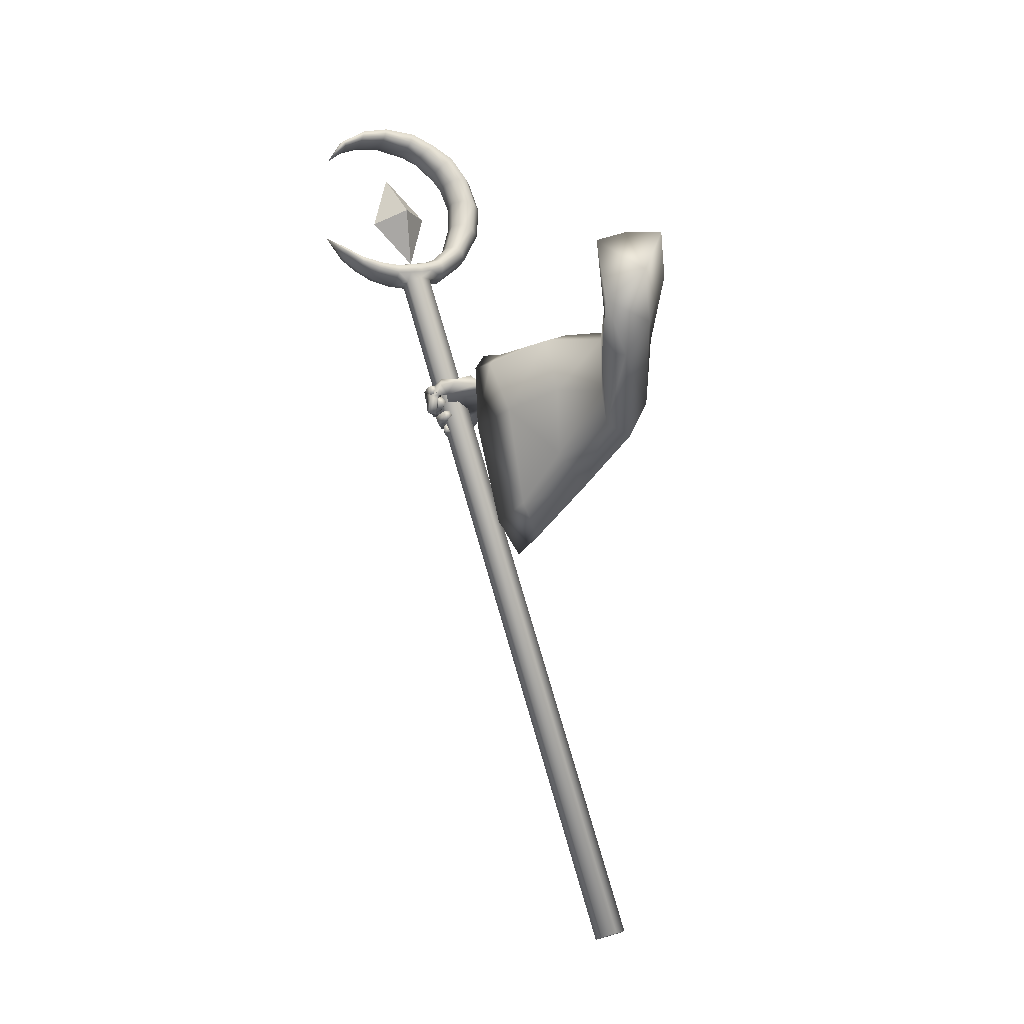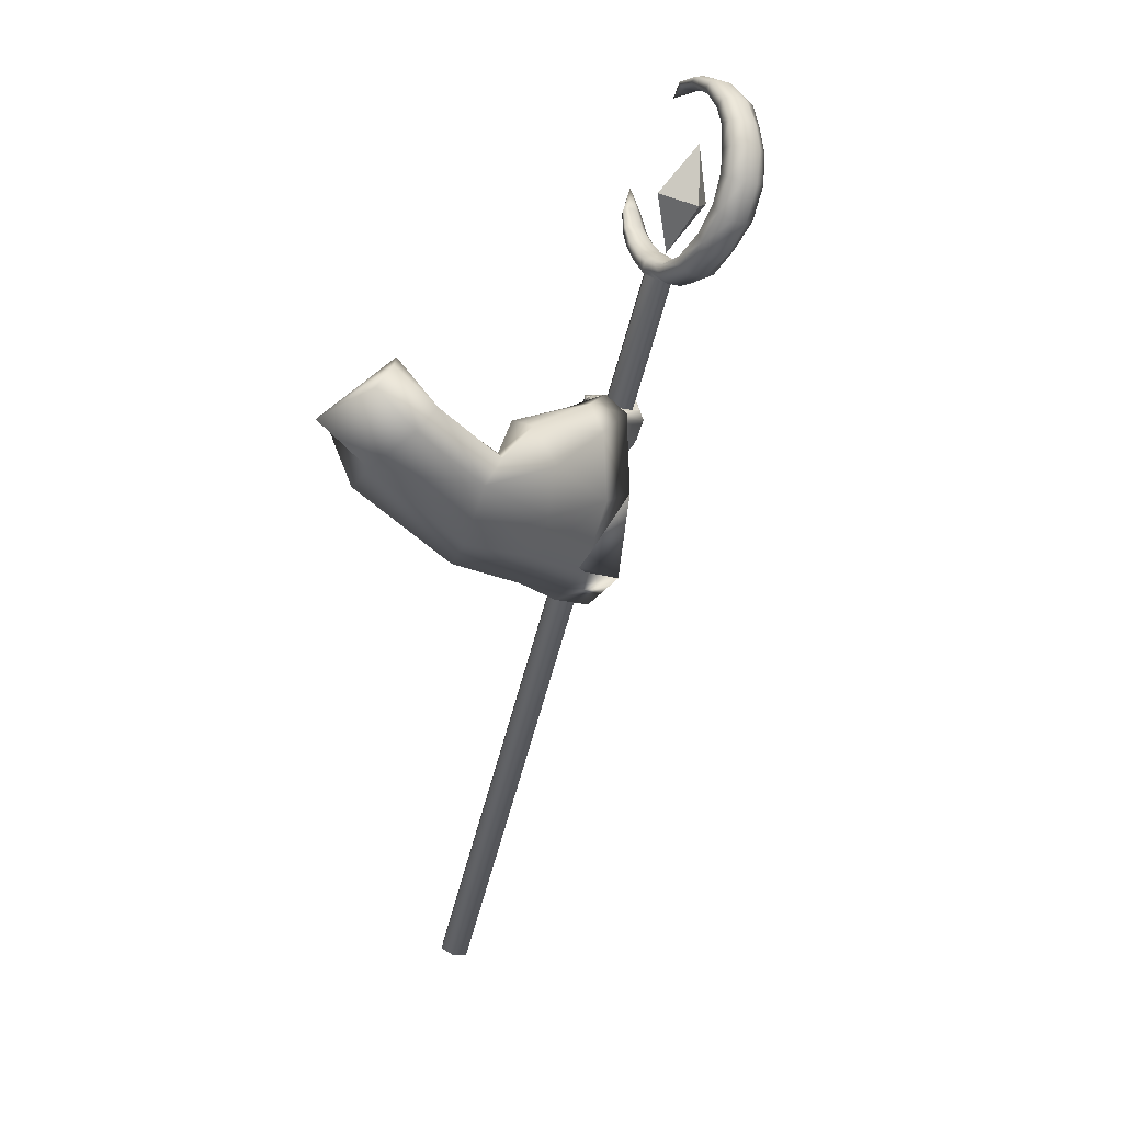
<metadata>
{"format":"obj","ext":"obj","renderer":"f3d","projection":"perspective","resolution":1024,"background":"white","views":[{"elev":1.7,"azim":-48.0,"up":"+Y"},{"elev":34.5,"azim":41.3,"up":"+Y"}]}
</metadata>
<code>
o LowPoly_Warlock.000_Plane.005
v 0.2801 0.488 -0.0725
v 0.2008 0.2459 -0.06659
v 0.1542 0.3411 -0.01955
v 0.1977 0.3986 0.04378
v 0.308 0.4844 -0.001774
v 0.2426 0.4725 -0.1154
v 0.347 0.2119 -0.3878
v 0.3544 0.2431 -0.2836
v 0.3505 0.2578 -0.4081
v 0.3521 0.2697 -0.2943
v 0.3424 0.1886 -0.5168
v 0.3734 0.2128 -0.544
v 0.4117 0.2081 -0.404
v 0.4133 0.241 -0.3103
v 0.378 0.1582 -0.5238
v 0.4034 0.2483 -0.4119
v 0.408 0.263 -0.315
v 0.3876 0.1927 -0.509
v 0.3436 0.153 -0.6444
v 0.3725 0.1819 -0.6442
v 0.3327 0.07999 -0.5876
v 0.3537 0.07768 -0.5851
v 0.3716 0.1026 -0.6025
v 0.3331 0.08059 -0.6117
v 0.3455 0.0749 -0.6268
v 0.3193 0.08659 -0.6037
v 0.3228 0.08501 -0.619
v 0.3071 0.09158 -0.5873
v 0.2957 0.09239 -0.5946
v 0.3663 0.09609 -0.5989
v 0.3328 0.09995 -0.6088
v 0.3483 0.09061 -0.6323
v 0.3268 0.09778 -0.6281
v 0.2991 0.1034 -0.5994
v 0.345 0.08383 -0.6052
v 0.34 0.1019 -0.619
v 0.3224 0.1073 -0.613
v 0.3038 0.1084 -0.596
v 0.3617 0.08321 -0.6164
v 0.3655 0.09948 -0.6217
v 0.3423 0.1025 -0.6166
v 0.3671 0.1088 -0.6261
v 0.3419 0.1127 -0.6118
v 0.3359 0.09843 -0.6425
v 0.3319 0.107 -0.6196
v 0.3027 0.1071 -0.6196
v 0.3147 0.1118 -0.6047
v 0.2935 0.1193 -0.5871
v 0.3082 0.1281 -0.5828
v 0.2989 0.1247 -0.6247
v 0.2929 0.1364 -0.5948
v 0.3112 0.1295 -0.6184
v 0.3045 0.1387 -0.5896
v 0.3342 0.115 -0.6521
v 0.3286 0.1256 -0.6329
v 0.3703 0.1237 -0.6383
v 0.3423 0.1355 -0.6228
v 0.3624 0.1321 -0.6407
v 0.3452 0.1411 -0.6212
v 0.3247 0.1244 -0.6568
v 0.3256 0.1352 -0.6323
v 0.2903 0.1329 -0.6203
v 0.3103 0.1411 -0.6177
v 0.285 0.1483 -0.5875
v 0.2953 0.1575 -0.5886
v 0.304 0.1574 -0.6315
v 0.2902 0.1698 -0.5987
v 0.2892 0.1491 -0.6339
v 0.2748 0.1642 -0.601
v 0.3246 0.1436 -0.6651
v 0.3183 0.1507 -0.643
v 0.3394 0.1619 -0.6374
v 0.3568 0.1569 -0.6573
v 0.3343 0.1668 -0.6357
v 0.3505 0.1637 -0.6656
v 0.3103 0.1643 -0.6415
v 0.3057 0.1579 -0.6622
v 0.2918 0.1702 -0.6181
v 0.2768 0.1641 -0.6291
v 0.2759 0.1786 -0.5955
v 0.2601 0.1735 -0.6013
v 0.2882 0.1899 -0.6254
v 0.2745 0.1935 -0.6047
v 0.2796 0.1887 -0.6322
v 0.2618 0.192 -0.6057
v 0.3072 0.1862 -0.6488
v 0.3066 0.1818 -0.6684
v 0.3392 0.1927 -0.6498
v 0.3442 0.1918 -0.6624
v 0.3853 0.1324 -0.62
v 0.3816 0.1202 -0.6133
v 0.3853 0.1583 -0.6336
v 0.3865 0.1679 -0.6386
v 0.3617 0.1812 -0.6461
v 0.3435 0.1465 -0.6379
v 0.3411 0.1331 -0.6275
v 0.3397 0.1256 -0.6229
v 0.3364 0.1985 -0.5231
v 0.3751 0.2047 -0.5801
v 0.2934 0.1744 -0.5826
v 0.3688 0.1932 -0.6155
v 0.3364 0.2166 -0.5535
v 0.2974 0.1974 -0.5683
v 0.2774 0.1732 -0.5963
v 0.2793 0.1975 -0.5906
v 0.2697 0.1628 -0.5917
v 0.2603 0.1691 -0.6026
v 0.2717 0.1295 -0.5981
v 0.2557 0.1337 -0.6056
v 0.319 0.1734 -0.6128
v 0.3003 0.1754 -0.6076
v 0.2897 0.1586 -0.6055
v 0.2656 0.1745 -0.6189
v 0.2805 0.1285 -0.6095
v 0.2683 0.1405 -0.6237
v 0.2867 0.1607 -0.6215
v 0.2779 0.1309 -0.6216
v 0.2895 0.2077 -0.5984
v 0.2952 0.1735 -0.6109
v 0.3061 0.1975 -0.6092
v 0.3303 0.1988 -0.6132
v 0.2998 0.2076 -0.5661
v 0.3666 0.2097 -0.5232
v 0.4499 0.1413 -0.2827
v 0.4549 0.08457 -0.5166
v 0.4542 0.09935 -0.4477
v 0.3962 -0.1807 -0.4627
v 0.3735 -0.1388 -0.388
v 0.3896 -0.02852 -0.2688
v 0.2123 0.2361 -0.01562
v 0.3579 0.08006 -0.1182
v 0.3675 0.2612 -0.5424
v 0.3829 0.2968 -0.3181
v 0.3692 0.2611 -0.4955
v 0.4248 0.3029 -0.1899
v 0.3485 0.413 -0.1098
v 0.3096 0.1034 -0.5065
v 0.3343 -0.107 -0.4661
v 0.4549 -0.1008 -0.4856
v 0.4136 0.2317 -0.5522
v 0.3155 0.2302 -0.5189
v 0.3322 -0.0636 -0.3927
v 0.338 0.04273 -0.2961
v 0.3265 0.1032 -0.1566
v 0.315 0.1378 -0.419
v 0.4321 -0.05794 -0.4035
v 0.4216 0.2285 -0.4734
v 0.32 0.2401 -0.4791
v 0.3285 0.1773 -0.2931
v 0.324 0.2824 -0.3242
v 0.4367 0.05435 -0.2646
v 0.4506 0.242 -0.3078
v 0.4004 0.1469 -0.1105
v 0.3497 0.1739 -0.1892
v 0.3849 0.2838 -0.2202
v 0.4383 0.2797 -0.1283
v 0.3126 0.3746 -0.1473
v 0.2294 0.296 -0.08073
v 0.2746 0.3049 -0.004994
v 0.3651 0.4028 -0.03712
v 0.4264 0.1288 -0.275
v 0.4434 0.1003 -0.3925
v 0.3849 -0.07235 -0.3491
v 0.3917 0.03123 -0.267
v 0.4062 0.2154 -0.2956
v 0.3817 0.2176 -0.4271
v 0.3549 -0.01781 -0.3526
v 0.3621 0.07216 -0.2827
v 0.3425 0.1282 -0.3716
v 0.4273 -0.01371 -0.3604
v 0.4197 0.194 -0.411
v 0.346 0.2024 -0.4152
v 0.3563 0.1496 -0.2811
v 0.3721 0.2113 -0.2998
v 0.4188 0.07882 -0.2646
v 0.4267 0.1866 -0.2894
v 0.2974 -0.9453 -0.1049
v 0.3281 -0.9476 -0.1086
v 0.3398 -0.9591 -0.1349
v 0.3207 -0.9684 -0.1575
v 0.29 -0.9661 -0.1538
v 0.2783 -0.9545 -0.1275
v 0.3296 0.4435 -0.7013
v 0.3604 0.4412 -0.705
v 0.372 0.4296 -0.7314
v 0.3529 0.4203 -0.754
v 0.3222 0.4226 -0.7503
v 0.3106 0.4342 -0.724
v 0.3904 0.4474 -0.6945
v 0.4021 0.4358 -0.7208
v 0.4542 0.4903 -0.6851
v 0.4659 0.4787 -0.7114
v 0.5029 0.5503 -0.6905
v 0.5142 0.5391 -0.7161
v 0.527 0.6137 -0.7072
v 0.5386 0.6021 -0.7335
v 0.5249 0.6818 -0.7381
v 0.5365 0.6702 -0.7644
v 0.504 0.7345 -0.7705
v 0.5156 0.7229 -0.7968
v 0.4719 0.7661 -0.8001
v 0.4825 0.7555 -0.8242
v 0.4283 0.7902 -0.8303
v 0.4387 0.7798 -0.8539
v 0.3689 0.7984 -0.8615
v 0.3786 0.7888 -0.8832
v 0.3167 0.7883 -0.8813
v 0.3255 0.7795 -0.9013
v 0.2602 0.7583 -0.8961
v 0.2671 0.7514 -0.9117
v 0.2268 0.4851 -0.7887
v 0.1718 0.5294 -0.8454
v 0.2988 0.4715 -0.7477
v 0.3643 0.4805 -0.7205
v 0.4224 0.5185 -0.7116
v 0.4535 0.5728 -0.7222
v 0.4676 0.6733 -0.7597
v 0.429 0.7365 -0.8061
v 0.3547 0.7676 -0.8542
v 0.2698 0.7495 -0.888
v 0.2291 0.7147 -0.9015
v 0.2767 0.7426 -0.9036
v 0.3644 0.758 -0.8759
v 0.4396 0.7259 -0.8301
v 0.4792 0.6617 -0.786
v 0.4648 0.5615 -0.7478
v 0.4341 0.507 -0.7379
v 0.376 0.4689 -0.7469
v 0.3091 0.4612 -0.771
v 0.2958 0.4254 -0.7611
v 0.2855 0.4356 -0.7378
v 0.2575 0.4379 -0.7823
v 0.2479 0.4474 -0.7607
v 0.2291 0.4563 -0.8009
v 0.2208 0.4646 -0.7823
v 0.2027 0.4821 -0.8214
v 0.196 0.4888 -0.8063
v 0.235 0.4769 -0.8073
v 0.3806 0.4292 -0.7538
v 0.3308 0.423 -0.7731
v 0.4107 0.4361 -0.7436
v 0.4692 0.4765 -0.7355
v 0.5077 0.5365 -0.7436
v 0.5343 0.5978 -0.7606
v 0.5348 0.6603 -0.7873
v 0.5115 0.7068 -0.8178
v 0.4788 0.74 -0.8432
v 0.4428 0.7651 -0.8694
v 0.3824 0.7752 -0.8974
v 0.3288 0.7652 -0.9137
v 0.2745 0.7442 -0.9209
v 0.2792 0.7399 -0.917
v 0.3744 0.7578 -0.8933
v 0.4587 0.7261 -0.846
v 0.5079 0.6563 -0.7974
v 0.4878 0.5478 -0.7574
v 0.4552 0.4915 -0.7483
v 0.3841 0.4473 -0.7602
v 0.3162 0.4411 -0.7824
v 0.3034 0.4257 -0.7813
v 0.2646 0.4382 -0.8011
v 0.2352 0.4566 -0.8171
v 0.2077 0.4823 -0.8346
v 0.2407 0.4608 -0.8165
v 0.1979 0.5048 -0.8125
v 0.2046 0.4981 -0.8276
v 0.2093 0.4859 -0.8354
v 0.2642 0.4749 -0.7656
v 0.2738 0.4654 -0.7872
v 0.2805 0.4466 -0.7978
v 0.3582 0.4236 -0.769
v 0.3171 0.4739 -0.7385
v 0.3288 0.4623 -0.7648
v 0.3369 0.4401 -0.778
v 0.3373 0.4767 -0.7308
v 0.3489 0.4651 -0.7572
v 0.357 0.4431 -0.7704
v 0.3864 0.489 -0.7145
v 0.3981 0.4775 -0.7409
v 0.4062 0.4565 -0.7546
v 0.4705 0.6284 -0.7387
v 0.4821 0.6168 -0.765
v 0.5055 0.6045 -0.7757
v 0.4557 0.7038 -0.7782
v 0.4673 0.6922 -0.8046
v 0.4906 0.6883 -0.8191
v 0.4058 0.7543 -0.825
v 0.4162 0.7439 -0.8486
v 0.4316 0.7424 -0.8644
v 0.3051 0.7628 -0.8753
v 0.3139 0.754 -0.8952
v 0.3244 0.7541 -0.9107
v 0.3529 0.4609 -0.69
v 0.3038 0.4539 -0.7086
v 0.3807 0.4681 -0.6809
v 0.4361 0.5073 -0.6736
v 0.4788 0.5646 -0.6812
v 0.5014 0.6267 -0.6972
v 0.5007 0.688 -0.7245
v 0.4835 0.7355 -0.7529
v 0.4523 0.7658 -0.784
v 0.4153 0.7895 -0.8116
v 0.3585 0.7983 -0.8437
v 0.3075 0.789 -0.8652
v 0.2575 0.7612 -0.8826
v 0.2192 0.486 -0.7733
v 0.2876 0.4693 -0.7278
v 0.3546 0.478 -0.6967
v 0.4234 0.5186 -0.6842
v 0.4609 0.5752 -0.6937
v 0.4746 0.6842 -0.7343
v 0.4328 0.7524 -0.7867
v 0.3509 0.7819 -0.8398
v 0.2624 0.7567 -0.8785
v 0.2815 0.4529 -0.7232
v 0.2455 0.4622 -0.7461
v 0.2162 0.4758 -0.7701
v 0.1916 0.4984 -0.7969
v 0.1924 0.505 -0.7995
v 0.2525 0.4741 -0.7482
v 0.3067 0.4713 -0.715
v 0.3283 0.4728 -0.7046
v 0.379 0.4854 -0.6892
v 0.4788 0.6325 -0.7098
v 0.459 0.7199 -0.7569
v 0.4033 0.7703 -0.8088
v 0.3012 0.7751 -0.8619
v 0.3278 0.4558 -0.6954
v 0.3239 0.5985 -0.7411
v 0.3668 0.5557 -0.8383
v 0.2896 0.5687 -0.8124
v 0.3482 0.6759 -0.8336
v 0.3436 0.4772 -0.7483
v 0.4021 0.5844 -0.7696
f 332 331 329
f 333 334 329
f 334 333 330
f 331 332 330
f 332 334 330
f 333 331 330
f 334 332 329
f 331 333 329
f 7 10 9
f 9 98 11
f 11 13 7
f 7 14 8
f 9 18 123
f 9 17 16
f 18 13 15
f 16 14 13
f 110 97 100
f 11 98 100
f 15 30 18
f 18 91 123
f 15 21 22
f 35 25 39
f 24 27 25
f 26 29 27
f 39 32 40
f 32 27 33
f 27 34 33
f 35 36 24
f 24 37 26
f 26 38 28
f 37 34 38
f 28 34 29
f 33 36 32
f 31 35 21
f 30 39 40
f 22 35 39
f 41 32 36
f 41 42 40
f 41 31 43
f 42 45 44
f 45 46 44
f 47 48 46
f 48 50 46
f 47 53 49
f 51 52 50
f 49 51 48
f 52 45 55
f 46 54 44
f 50 55 54
f 42 54 56
f 43 55 45
f 57 54 55
f 57 58 56
f 58 61 60
f 61 62 60
f 63 64 62
f 63 67 65
f 67 68 69
f 69 62 64
f 60 68 70
f 68 71 70
f 63 71 66
f 61 72 71
f 58 70 73
f 72 70 71
f 72 75 73
f 74 77 75
f 76 79 77
f 78 81 79
f 78 83 80
f 79 85 84
f 84 83 82
f 80 85 81
f 76 82 78
f 77 84 87
f 84 86 87
f 74 86 76
f 75 87 89
f 87 88 89
f 40 23 30
f 91 42 56
f 90 56 58
f 92 58 73
f 93 73 75
f 75 20 93
f 94 89 88
f 94 74 19
f 72 19 74
f 59 95 72
f 57 96 59
f 97 43 31
f 65 69 64
f 121 101 94
f 101 20 94
f 98 103 100
f 99 98 12
f 100 105 104
f 104 107 106
f 106 109 108
f 119 100 104
f 104 112 111
f 108 112 106
f 107 115 109
f 115 116 117
f 117 112 114
f 115 114 109
f 105 113 107
f 113 120 116
f 116 111 112
f 104 111 119
f 119 111 110
f 120 110 111
f 94 110 121
f 118 103 122
f 103 102 122
f 98 99 102
f 120 122 121
f 93 20 99
f 93 123 92
f 92 123 90
f 90 123 91
f 23 18 30
f 7 8 10
f 11 7 9
f 9 12 98
f 11 15 13
f 7 13 14
f 123 12 9
f 9 16 18
f 9 10 17
f 18 16 13
f 16 17 14
f 21 15 31
f 11 100 15
f 110 19 95
f 110 95 96
f 15 100 97
f 97 31 15
f 110 96 97
f 15 22 30
f 18 23 91
f 35 24 25
f 24 26 27
f 26 28 29
f 39 25 32
f 32 25 27
f 27 29 34
f 35 41 36
f 24 36 37
f 26 37 38
f 37 33 34
f 28 38 34
f 33 37 36
f 31 41 35
f 30 22 39
f 22 21 35
f 41 40 32
f 41 43 42
f 42 43 45
f 45 47 46
f 47 49 48
f 48 51 50
f 47 52 53
f 51 53 52
f 49 53 51
f 52 47 45
f 46 50 54
f 50 52 55
f 42 44 54
f 43 57 55
f 57 56 54
f 57 59 58
f 58 59 61
f 61 63 62
f 63 65 64
f 63 66 67
f 67 66 68
f 69 68 62
f 60 62 68
f 68 66 71
f 63 61 71
f 61 59 72
f 58 60 70
f 72 73 70
f 72 74 75
f 74 76 77
f 76 78 79
f 78 80 81
f 78 82 83
f 79 81 85
f 84 85 83
f 80 83 85
f 76 86 82
f 77 79 84
f 84 82 86
f 74 88 86
f 75 77 87
f 87 86 88
f 40 42 23
f 91 23 42
f 90 91 56
f 92 90 58
f 93 92 73
f 75 89 20
f 94 20 89
f 94 88 74
f 72 95 19
f 59 96 95
f 57 97 96
f 97 57 43
f 65 67 69
f 101 99 20
f 98 102 103
f 100 103 105
f 104 105 107
f 106 107 109
f 119 110 100
f 104 106 112
f 108 114 112
f 107 113 115
f 115 113 116
f 117 116 112
f 108 109 114
f 115 117 114
f 105 118 113
f 113 118 120
f 116 120 111
f 120 121 110
f 94 19 110
f 118 105 103
f 101 121 99
f 120 118 122
f 122 102 121
f 99 121 102
f 99 12 123
f 123 93 99
f 126 152 124
f 125 147 126
f 144 130 2
f 144 129 131
f 142 129 143
f 138 128 142
f 160 1 5
f 156 136 160
f 152 135 156
f 147 133 152
f 140 134 147
f 148 137 145
f 137 142 145
f 128 139 146
f 146 125 126
f 134 141 148
f 3 158 2
f 154 2 158
f 154 143 144
f 145 143 149
f 150 145 149
f 129 146 151
f 151 126 124
f 134 150 133
f 131 151 153
f 155 149 154
f 133 155 135
f 151 124 153
f 130 153 159
f 155 158 157
f 159 156 160
f 135 157 136
f 6 158 3
f 136 6 1
f 3 159 4
f 159 5 4
f 162 176 171
f 125 171 140
f 164 167 168
f 163 138 167
f 165 171 176
f 166 140 171
f 172 137 141
f 167 137 169
f 163 139 127
f 170 125 139
f 166 141 132
f 168 169 173
f 174 169 172
f 164 170 163
f 175 162 170
f 174 166 165
f 168 173 161
f 3 2 130
f 1 6 4
f 126 147 152
f 125 140 147
f 144 131 130
f 144 143 129
f 142 128 129
f 138 127 128
f 160 136 1
f 156 135 136
f 152 133 135
f 147 134 133
f 140 132 134
f 148 141 137
f 137 138 142
f 128 127 139
f 146 139 125
f 134 132 141
f 154 144 2
f 154 149 143
f 145 142 143
f 150 148 145
f 129 128 146
f 151 146 126
f 134 148 150
f 131 129 151
f 155 150 149
f 133 150 155
f 156 153 124
f 124 152 156
f 130 131 153
f 155 154 158
f 159 153 156
f 135 155 157
f 6 157 158
f 136 157 6
f 3 130 159
f 159 160 5
f 162 161 176
f 125 162 171
f 164 163 167
f 163 127 138
f 165 166 171
f 166 132 140
f 172 169 137
f 167 138 137
f 163 170 139
f 170 162 125
f 166 172 141
f 168 167 169
f 174 173 169
f 164 175 170
f 175 161 162
f 174 172 166
f 165 176 174
f 161 175 168
f 164 168 175
f 173 174 176
f 176 161 173
f 3 4 6
f 5 1 4
f 182 181 179
f 182 183 188
f 180 187 186
f 179 184 178
f 181 188 187
f 179 186 185
f 177 184 183
f 179 178 177
f 177 182 179
f 181 180 179
f 182 177 183
f 180 181 187
f 179 185 184
f 181 182 188
f 179 180 186
f 177 178 184
f 185 188 183
f 183 184 185
f 185 186 187
f 187 188 185
f 185 189 184
f 189 192 191
f 191 194 193
f 194 195 193
f 196 197 195
f 197 200 199
f 199 202 201
f 202 203 201
f 203 206 205
f 205 208 207
f 207 210 209
f 188 230 187
f 231 232 230
f 233 234 232
f 235 236 234
f 236 237 212
f 287 223 288
f 279 215 227
f 285 218 224
f 222 220 221
f 275 228 276
f 282 217 225
f 290 222 291
f 266 211 238
f 269 213 229
f 215 226 227
f 209 210 221
f 210 250 251
f 273 259 229
f 221 252 222
f 232 260 230
f 196 243 244
f 269 264 238
f 206 248 249
f 221 210 251
f 292 223 291
f 236 212 263
f 192 241 242
f 289 224 288
f 202 246 247
f 266 267 212
f 286 225 285
f 234 261 232
f 198 244 245
f 208 249 250
f 283 226 282
f 187 260 240
f 192 243 194
f 256 227 226
f 204 247 248
f 280 228 279
f 236 262 234
f 190 239 241
f 200 245 246
f 238 267 266
f 212 265 266
f 263 212 267
f 263 264 262
f 229 270 269
f 238 268 269
f 261 264 270
f 260 270 259
f 186 240 271
f 186 239 185
f 277 273 276
f 229 272 273
f 258 276 228
f 273 275 276
f 240 259 274
f 271 274 277
f 239 277 258
f 257 279 227
f 214 279 228
f 241 258 280
f 242 280 257
f 243 257 256
f 255 282 225
f 226 281 282
f 244 256 283
f 245 283 255
f 254 285 224
f 217 285 225
f 246 255 286
f 247 286 254
f 253 288 223
f 224 287 288
f 248 254 289
f 249 289 253
f 252 291 222
f 219 291 223
f 250 253 292
f 251 292 252
f 252 221 251
f 197 298 195
f 212 319 265
f 231 316 233
f 189 293 184
f 207 303 205
f 199 299 197
f 319 211 265
f 233 317 235
f 214 323 278
f 268 307 213
f 191 295 189
f 207 305 304
f 217 325 284
f 275 308 214
f 219 327 290
f 307 272 213
f 201 300 199
f 278 309 215
f 237 317 318
f 215 310 216
f 306 268 211
f 191 297 296
f 281 311 217
f 209 221 305
f 212 237 318
f 321 275 272
f 203 301 201
f 284 312 218
f 287 313 219
f 195 297 193
f 188 315 231
f 290 314 220
f 216 324 281
f 205 302 203
f 218 326 287
f 220 314 221
f 183 294 188
f 183 293 328
f 212 318 319
f 318 306 319
f 320 317 316
f 320 315 307
f 294 307 315
f 294 322 321
f 322 293 308
f 295 308 293
f 296 323 295
f 297 309 296
f 298 310 297
f 299 324 298
f 300 311 299
f 301 325 300
f 302 312 301
f 303 326 302
f 304 313 303
f 305 327 304
f 314 305 221
f 185 190 189
f 189 190 192
f 191 192 194
f 194 196 195
f 196 198 197
f 197 198 200
f 199 200 202
f 202 204 203
f 203 204 206
f 205 206 208
f 207 208 210
f 188 231 230
f 231 233 232
f 233 235 234
f 235 237 236
f 287 219 223
f 279 278 215
f 285 284 218
f 275 214 228
f 282 281 217
f 290 220 222
f 266 265 211
f 269 268 213
f 215 216 226
f 210 208 250
f 273 274 259
f 232 261 260
f 196 194 243
f 269 270 264
f 206 204 248
f 292 253 223
f 192 190 241
f 289 254 224
f 202 200 246
f 286 255 225
f 234 262 261
f 198 196 244
f 208 206 249
f 283 256 226
f 187 230 260
f 192 242 243
f 256 257 227
f 204 202 247
f 280 258 228
f 236 263 262
f 190 185 239
f 200 198 245
f 238 264 267
f 263 267 264
f 229 259 270
f 238 211 268
f 261 262 264
f 260 261 270
f 186 187 240
f 186 271 239
f 277 274 273
f 229 213 272
f 258 277 276
f 273 272 275
f 240 260 259
f 271 240 274
f 239 271 277
f 257 280 279
f 214 278 279
f 241 239 258
f 242 241 280
f 243 242 257
f 255 283 282
f 226 216 281
f 244 243 256
f 245 244 283
f 254 286 285
f 217 284 285
f 246 245 255
f 247 246 286
f 253 289 288
f 224 218 287
f 248 247 254
f 249 248 289
f 252 292 291
f 219 290 291
f 250 249 253
f 251 250 292
f 197 299 298
f 231 315 316
f 189 295 293
f 207 304 303
f 199 300 299
f 319 306 211
f 233 316 317
f 214 308 323
f 268 320 307
f 191 296 295
f 207 209 305
f 217 311 325
f 275 322 308
f 219 313 327
f 307 321 272
f 201 301 300
f 278 323 309
f 237 235 317
f 215 309 310
f 306 320 268
f 191 193 297
f 281 324 311
f 321 322 275
f 203 302 301
f 284 325 312
f 287 326 313
f 195 298 297
f 188 294 315
f 290 327 314
f 216 310 324
f 205 303 302
f 218 312 326
f 183 328 294
f 183 184 293
f 318 317 306
f 320 306 317
f 320 316 315
f 294 321 307
f 294 328 322
f 322 328 293
f 295 323 308
f 296 309 323
f 297 310 309
f 298 324 310
f 299 311 324
f 300 325 311
f 301 312 325
f 302 326 312
f 303 313 326
f 304 327 313
f 305 314 327

</code>
